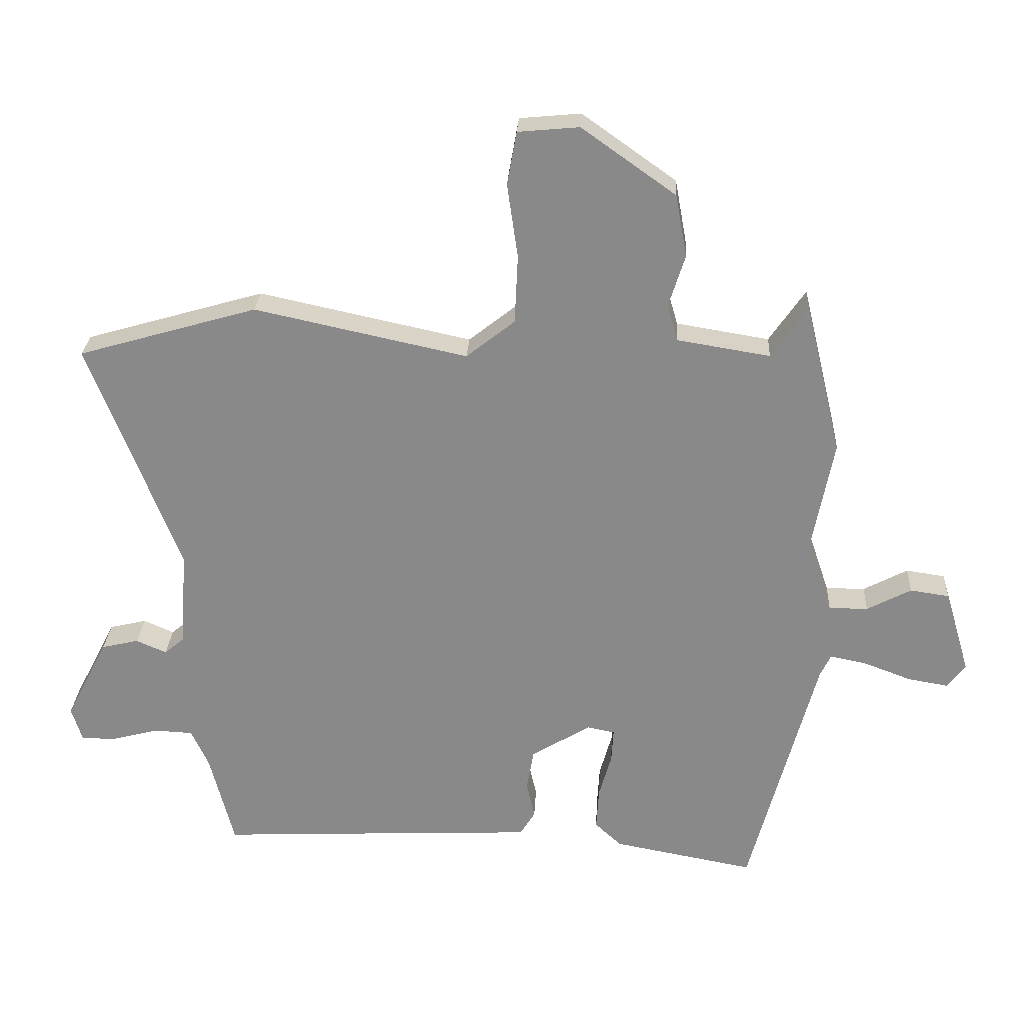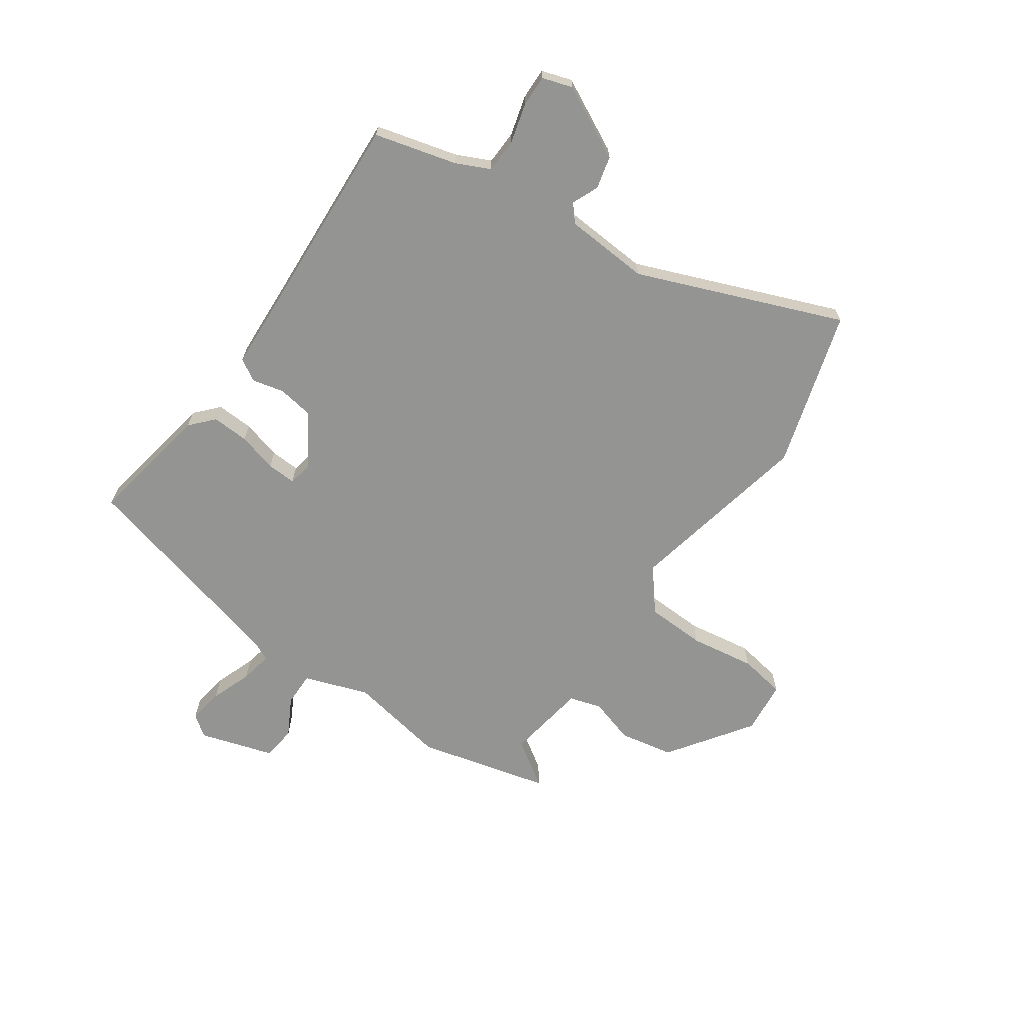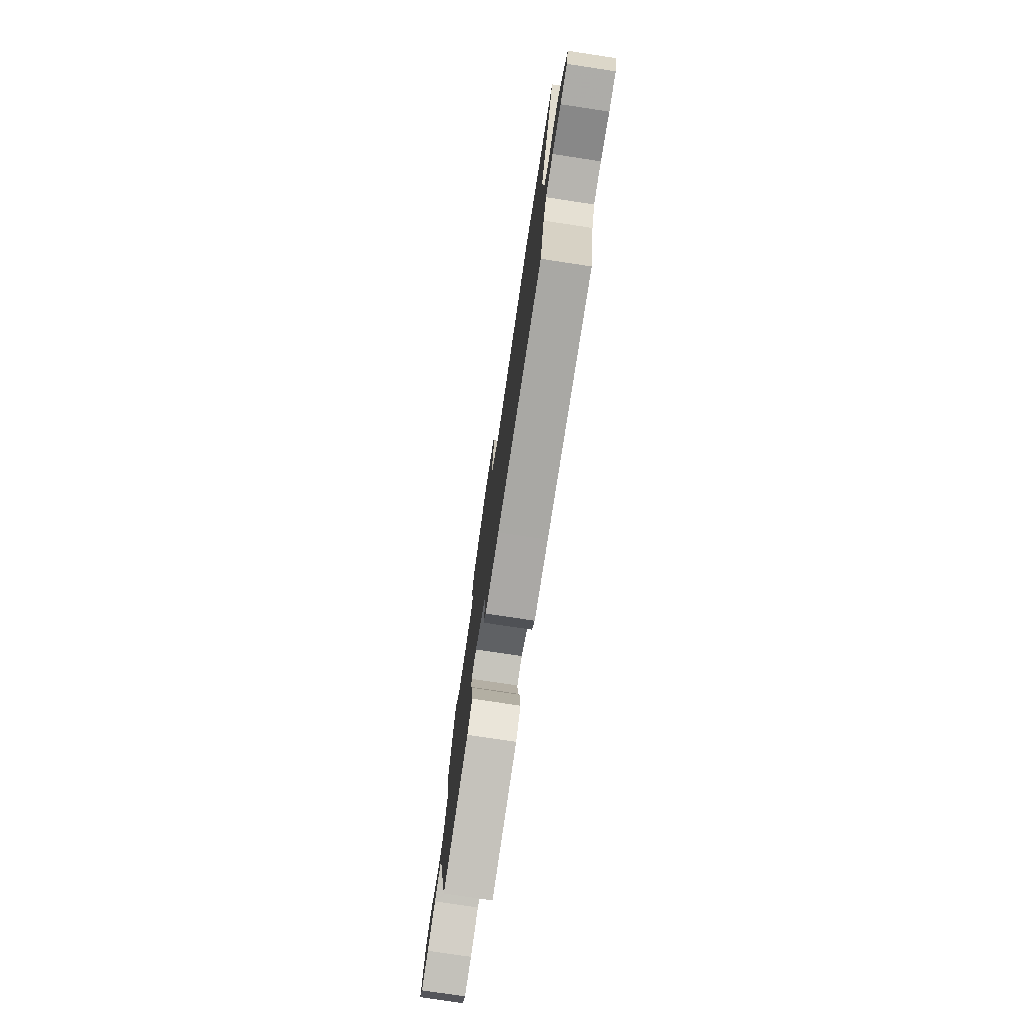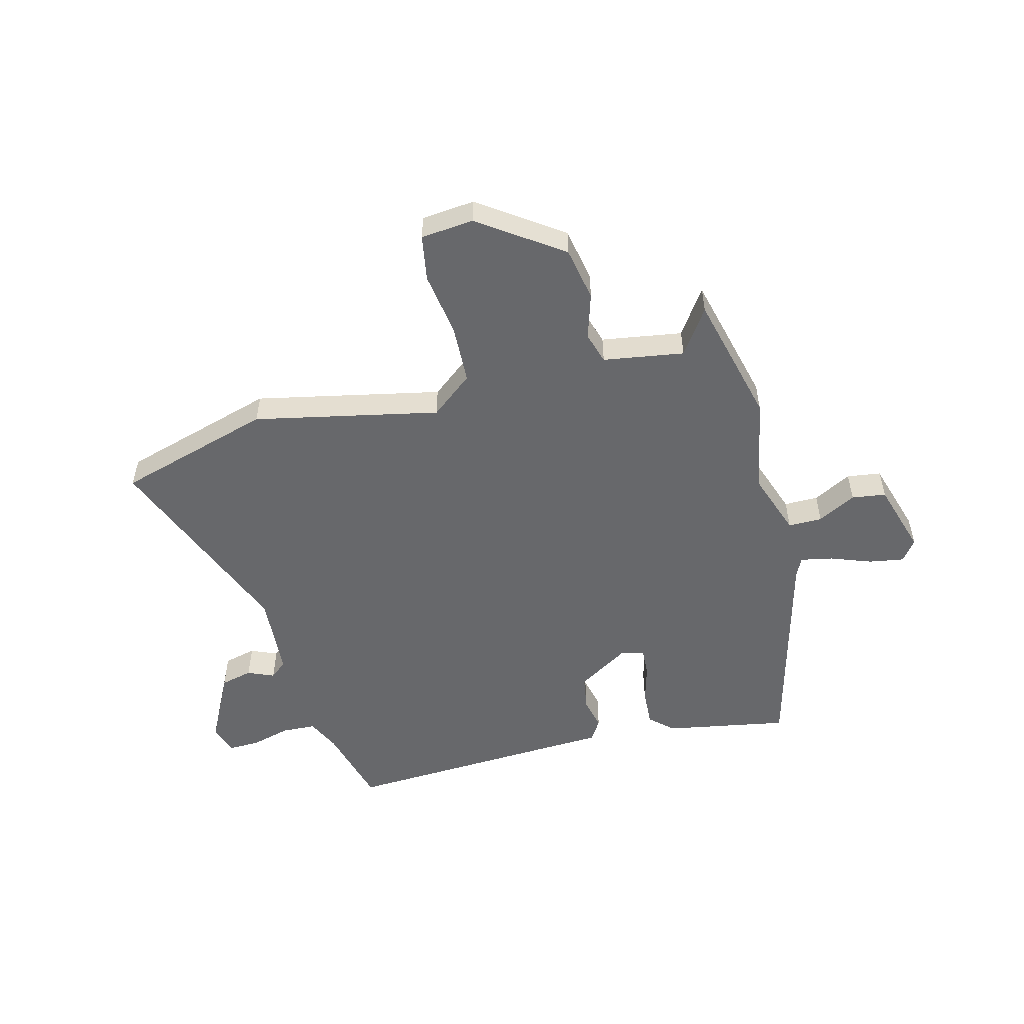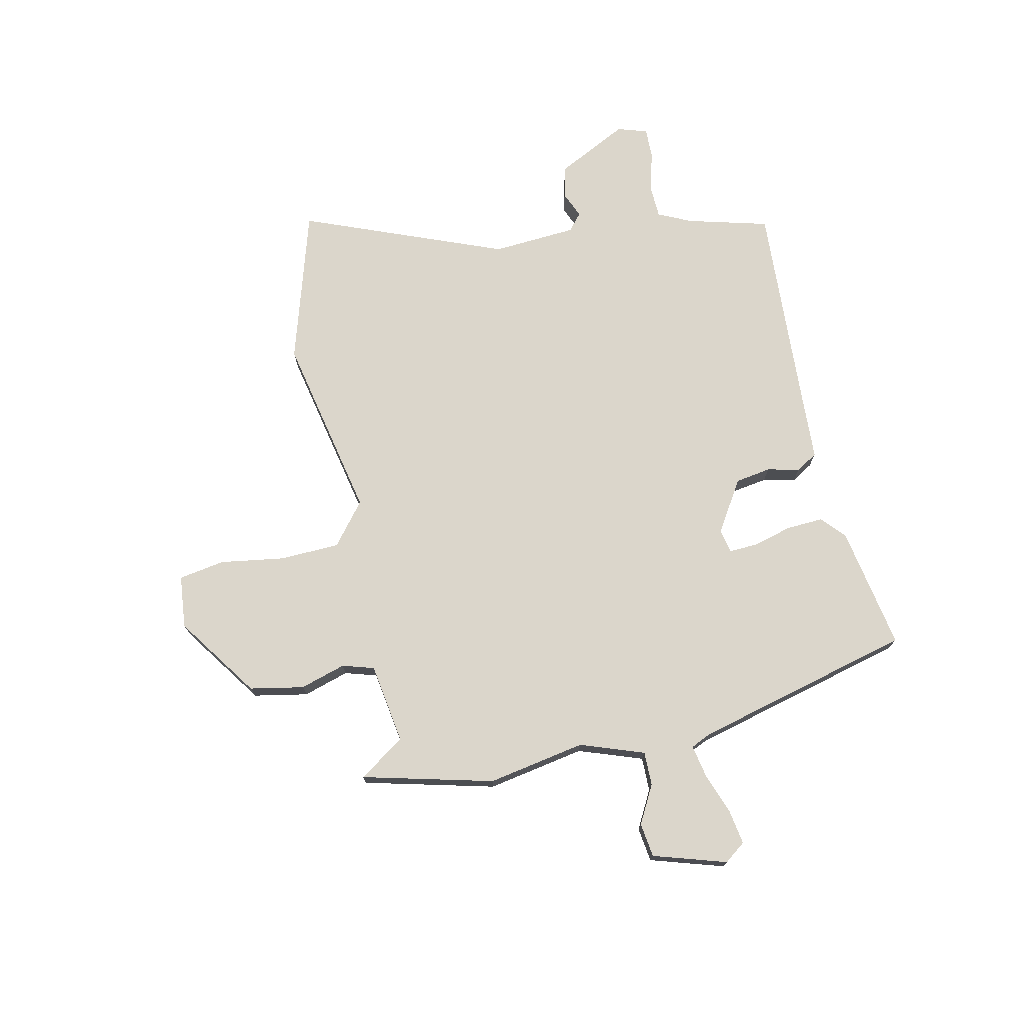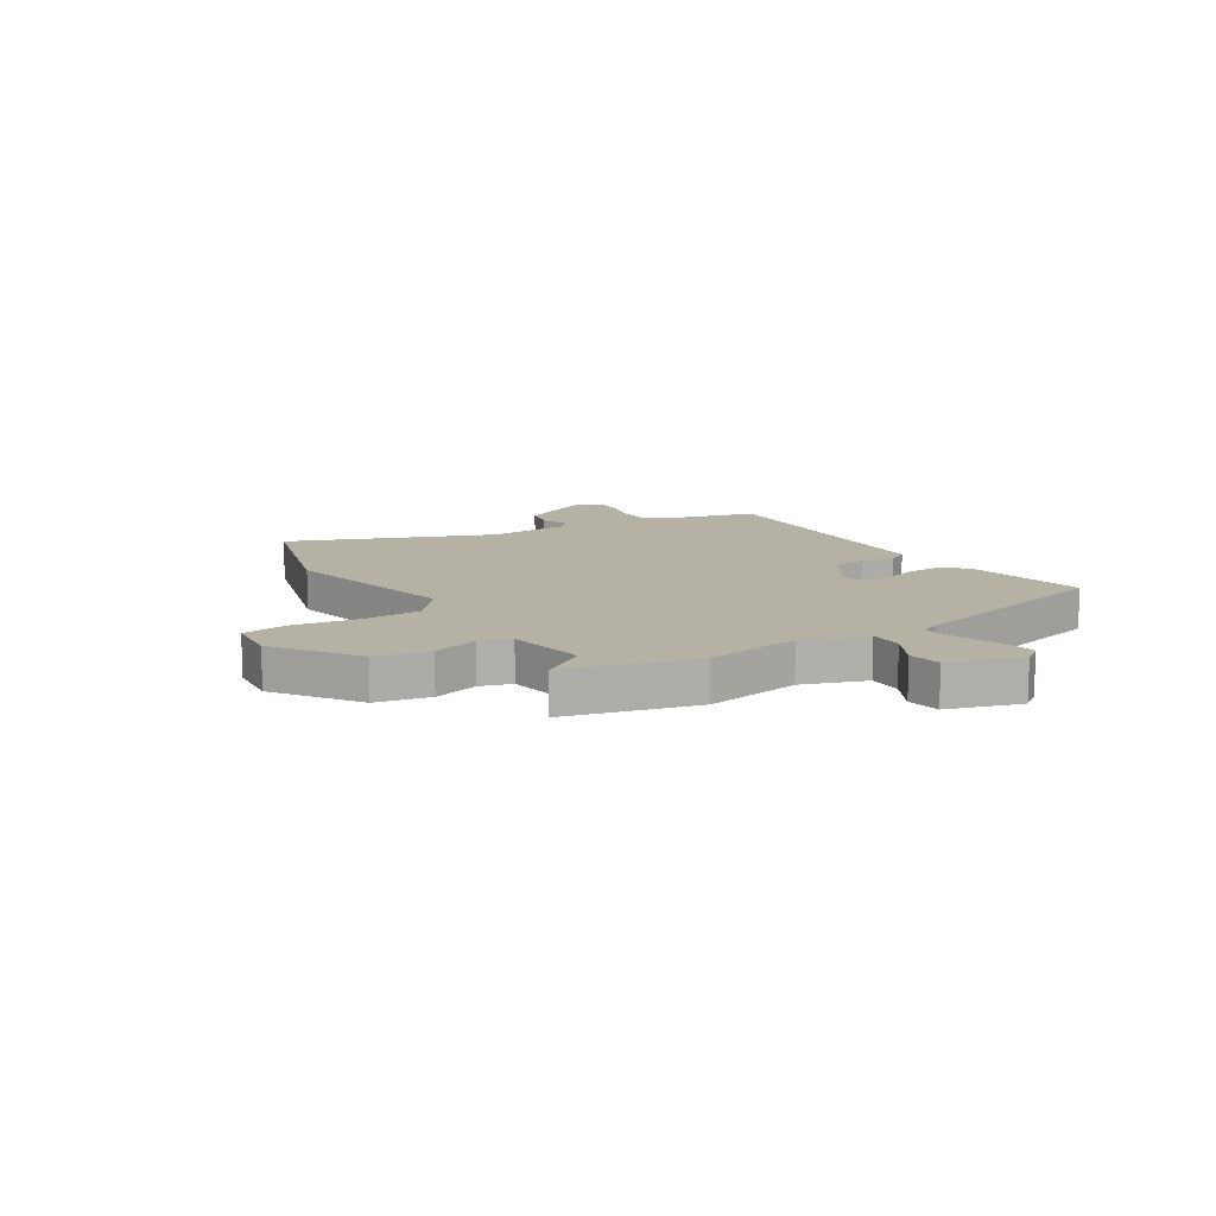
<metadata>
{"format":"obj","ext":"obj","renderer":"f3d","projection":"perspective","resolution":1024,"background":"white","views":[{"elev":26.6,"azim":3.0,"up":"+Z"},{"elev":-67.0,"azim":-124.3,"up":"+Y"},{"elev":-77.6,"azim":-98.6,"up":"+Z"},{"elev":-52.5,"azim":14.8,"up":"+Y"},{"elev":73.5,"azim":78.2,"up":"+Y"},{"elev":11.8,"azim":58.4,"up":"+Y"}]}
</metadata>
<code>
v -0.673 0.07 0.45
v -0.389 0.07 0.532
v -0.052 0.07 0.459
v 0.025 0.07 0.52
v 0.03 0.07 0.629
v 0.013 0.07 0.747
v 0.028 0.07 0.831
v 0.125 0.07 0.84
v 0.274 0.07 0.734
v 0.292 0.07 0.635
v 0.266 0.07 0.552
v 0.283 0.07 0.494
v 0.43 0.07 0.47
v 0.487 0.07 0.553
v 0.545 0.07 0.313
v 0.511 0.07 0.135
v 0.551 0.07 0.018
v 0.613 0.07 0.018
v 0.683 0.07 0.055
v 0.745 0.07 0.046
v 0.785 0.07 -0.088
v 0.756 0.07 -0.126
v 0.692 0.07 -0.115
v 0.618 0.07 -0.087
v 0.559 0.07 -0.075
v 0.542 0.07 -0.111
v 0.436 0.07 -0.509
v 0.211 0.07 -0.467
v 0.169 0.07 -0.428
v 0.173 0.07 -0.361
v 0.193 0.07 -0.29
v 0.196 0.07 -0.237
v 0.152 0.07 -0.228
v 0.058 0.07 -0.286
v 0.047 0.07 -0.351
v 0.06 0.07 -0.41
v 0.036 0.07 -0.449
v -0.084 0.07 -0.454
v -0.473 0.07 -0.472
v -0.511 0.07 -0.323
v -0.539 0.07 -0.262
v -0.601 0.07 -0.259
v -0.673 0.07 -0.278
v -0.73 0.07 -0.279
v -0.747 0.07 -0.224
v -0.68 0.07 -0.094
v -0.621 0.07 -0.08
v -0.573 0.07 -0.101
v -0.542 0.07 -0.075
v -0.53 0.07 0.079
v -0.673 0 0.45
v -0.389 0 0.532
v -0.052 0 0.459
v 0.025 0 0.52
v 0.03 0 0.629
v 0.013 0 0.747
v 0.028 0 0.831
v 0.125 0 0.84
v 0.274 0 0.734
v 0.292 0 0.635
v 0.266 0 0.552
v 0.283 0 0.494
v 0.43 0 0.47
v 0.487 0 0.553
v 0.545 0 0.313
v 0.511 0 0.135
v 0.551 0 0.018
v 0.613 0 0.018
v 0.683 0 0.055
v 0.745 0 0.046
v 0.785 0 -0.088
v 0.756 0 -0.126
v 0.692 0 -0.115
v 0.618 0 -0.087
v 0.559 0 -0.075
v 0.542 0 -0.111
v 0.436 0 -0.509
v 0.211 0 -0.467
v 0.169 0 -0.428
v 0.173 0 -0.361
v 0.193 0 -0.29
v 0.196 0 -0.237
v 0.152 0 -0.228
v 0.058 0 -0.286
v 0.047 0 -0.351
v 0.06 0 -0.41
v 0.036 0 -0.449
v -0.084 0 -0.454
v -0.473 0 -0.472
v -0.511 0 -0.323
v -0.539 0 -0.262
v -0.601 0 -0.259
v -0.673 0 -0.278
v -0.73 0 -0.279
v -0.747 0 -0.224
v -0.68 0 -0.094
v -0.621 0 -0.08
v -0.573 0 -0.101
v -0.542 0 -0.075
v -0.53 0 0.079
f 45 46 47 48
f 43 44 45 48
f 42 43 48 49
f 41 42 49
f 40 41 49 50
f 38 39 40 50
f 35 36 37 38
f 34 35 38 50
f 28 29 30 31
f 26 27 28 31
f 25 26 31 32
f 21 22 23 24
f 21 24 25
f 18 19 20 21
f 17 18 21 25
f 16 17 25 32
f 13 14 15 16
f 12 13 16 32
f 8 9 10 11
f 5 6 7 8
f 4 5 8 11
f 3 4 11 12
f 1 2 3
f 33 34 50 1
f 3 12 32 33
f 1 3 33
f 98 97 96 95
f 98 95 94 93
f 99 98 93 92
f 99 92 91
f 100 99 91 90
f 100 90 89 88
f 88 87 86 85
f 100 88 85 84
f 81 80 79 78
f 81 78 77 76
f 82 81 76 75
f 74 73 72 71
f 75 74 71
f 71 70 69 68
f 75 71 68 67
f 82 75 67 66
f 66 65 64 63
f 82 66 63 62
f 61 60 59 58
f 58 57 56 55
f 61 58 55 54
f 62 61 54 53
f 53 52 51
f 51 100 84 83
f 83 82 62 53
f 83 53 51
f 1 51 52 2
f 2 52 53 3
f 3 53 54 4
f 4 54 55 5
f 5 55 56 6
f 6 56 57 7
f 7 57 58 8
f 8 58 59 9
f 9 59 60 10
f 10 60 61 11
f 11 61 62 12
f 12 62 63 13
f 13 63 64 14
f 14 64 65 15
f 15 65 66 16
f 16 66 67 17
f 17 67 68 18
f 18 68 69 19
f 19 69 70 20
f 20 70 71 21
f 21 71 72 22
f 22 72 73 23
f 23 73 74 24
f 24 74 75 25
f 25 75 76 26
f 26 76 77 27
f 27 77 78 28
f 28 78 79 29
f 29 79 80 30
f 30 80 81 31
f 31 81 82 32
f 32 82 83 33
f 33 83 84 34
f 34 84 85 35
f 35 85 86 36
f 36 86 87 37
f 37 87 88 38
f 38 88 89 39
f 39 89 90 40
f 40 90 91 41
f 41 91 92 42
f 42 92 93 43
f 43 93 94 44
f 44 94 95 45
f 45 95 96 46
f 46 96 97 47
f 47 97 98 48
f 48 98 99 49
f 49 99 100 50
f 50 100 51 1

</code>
